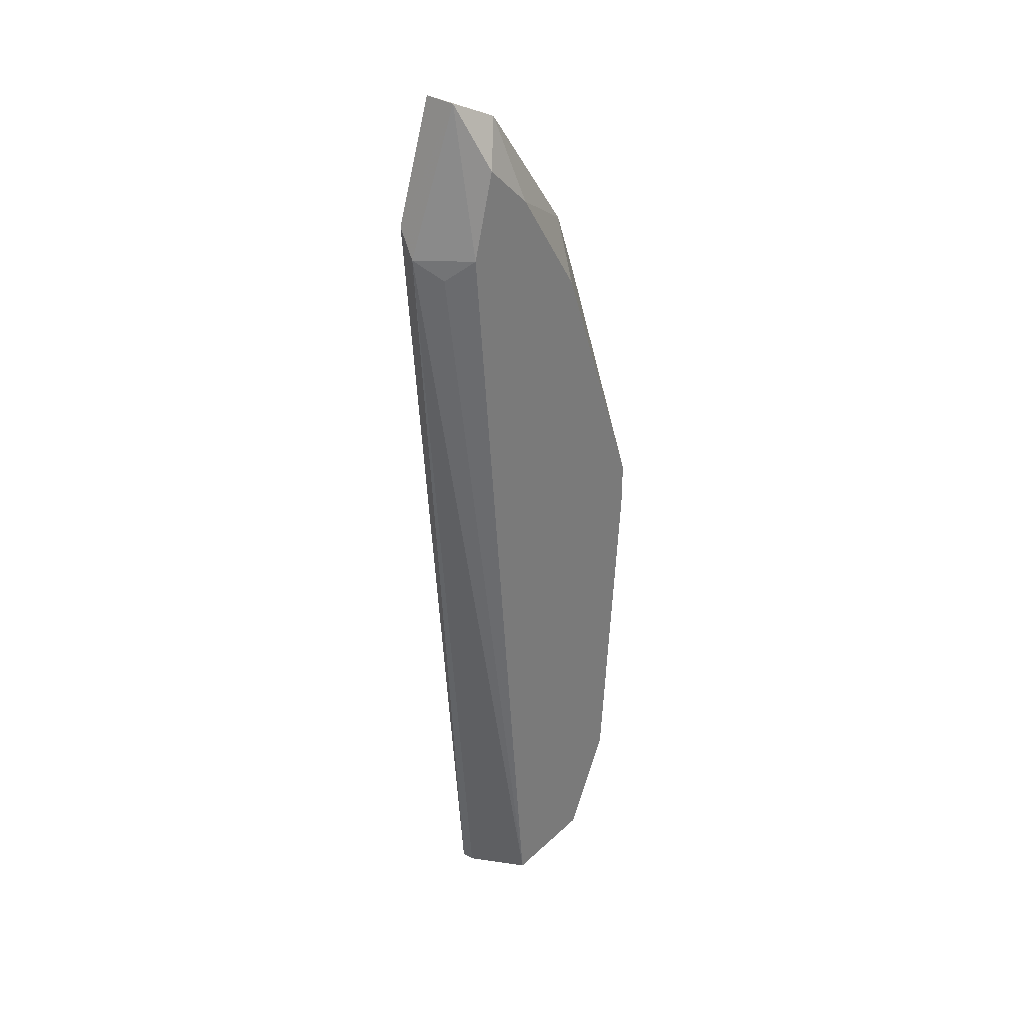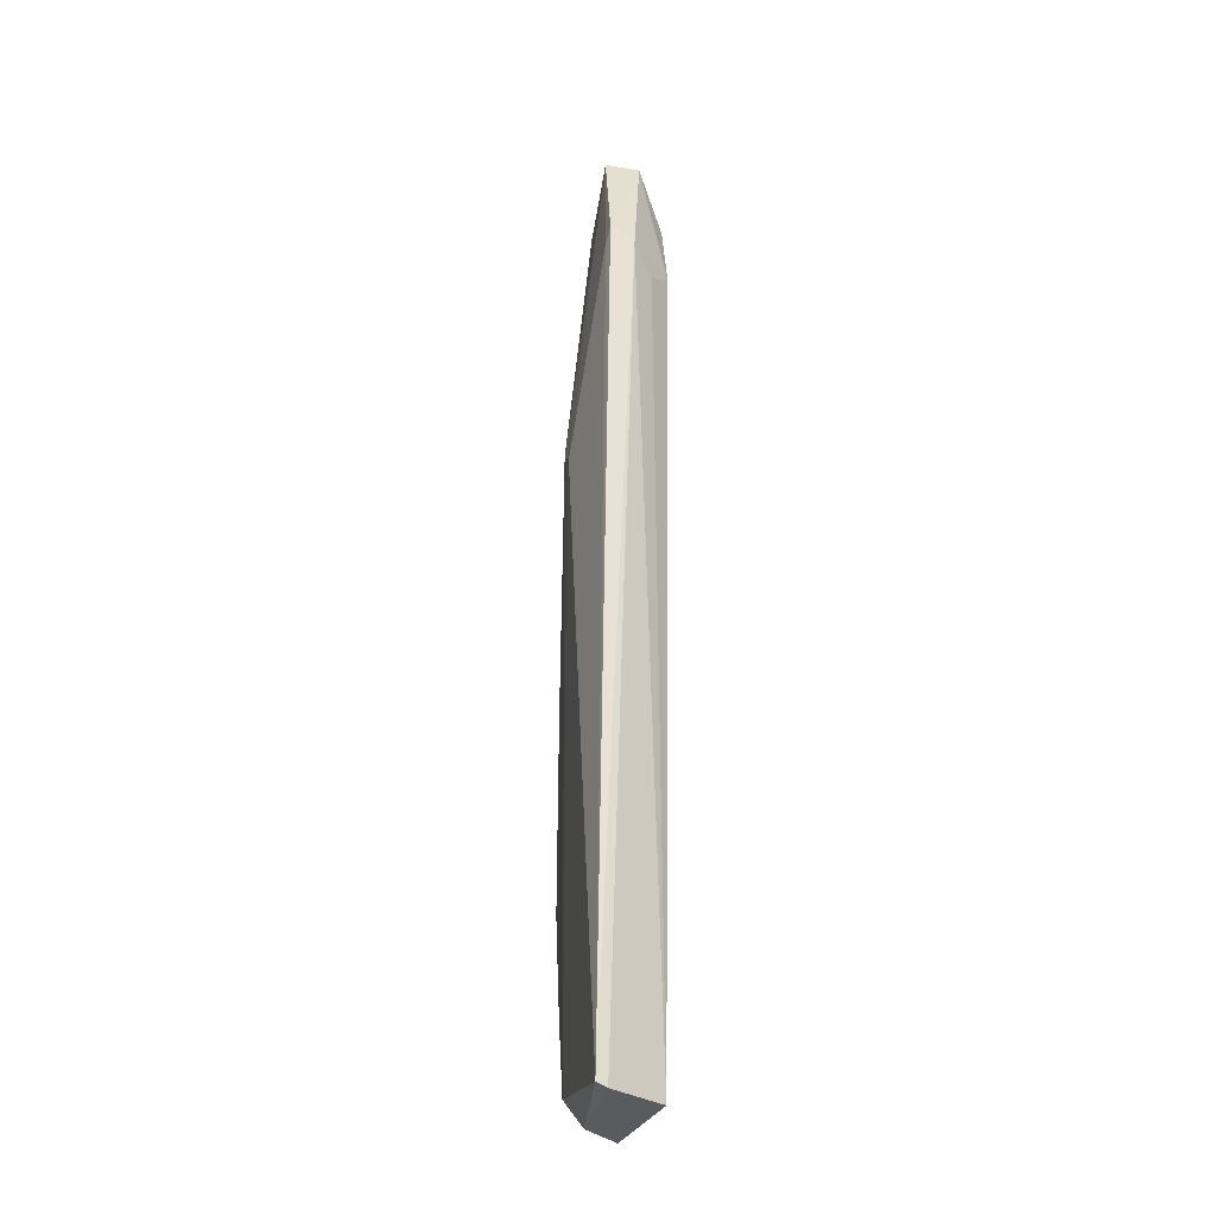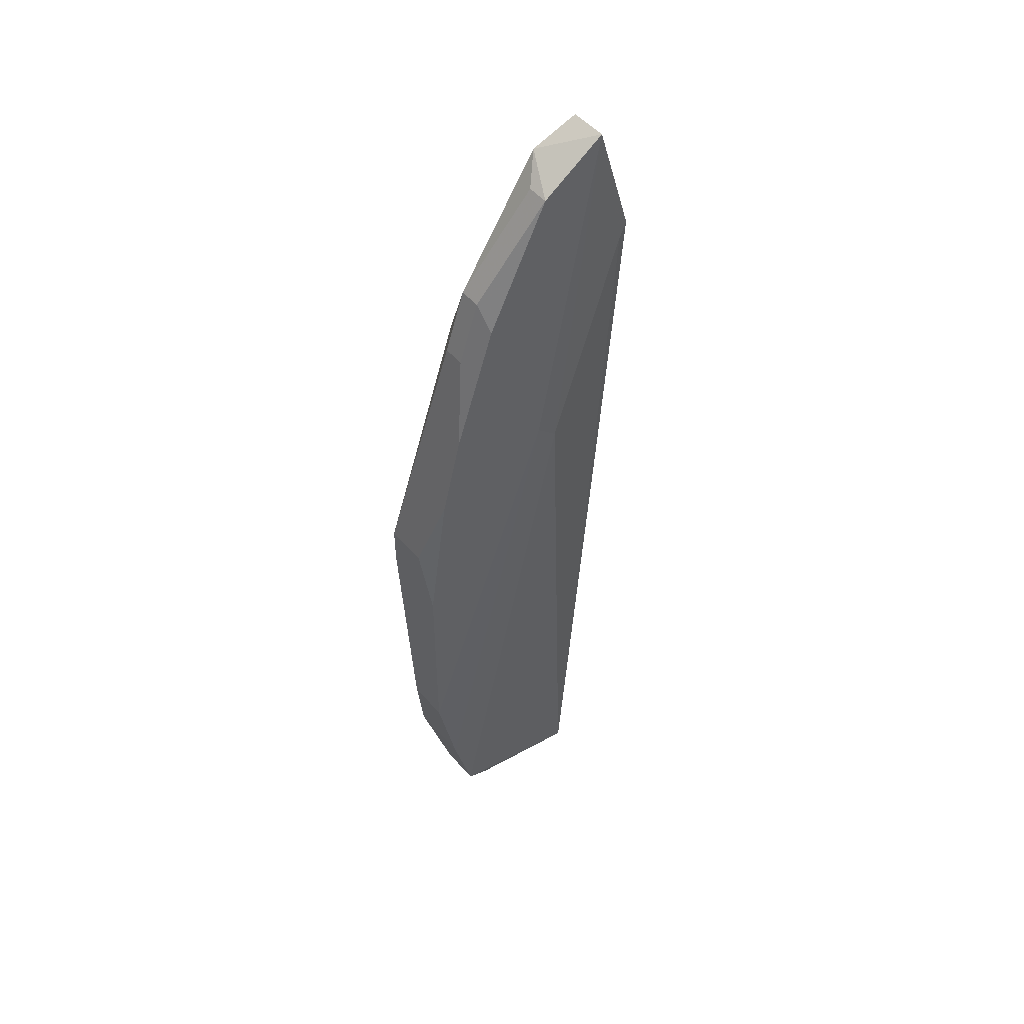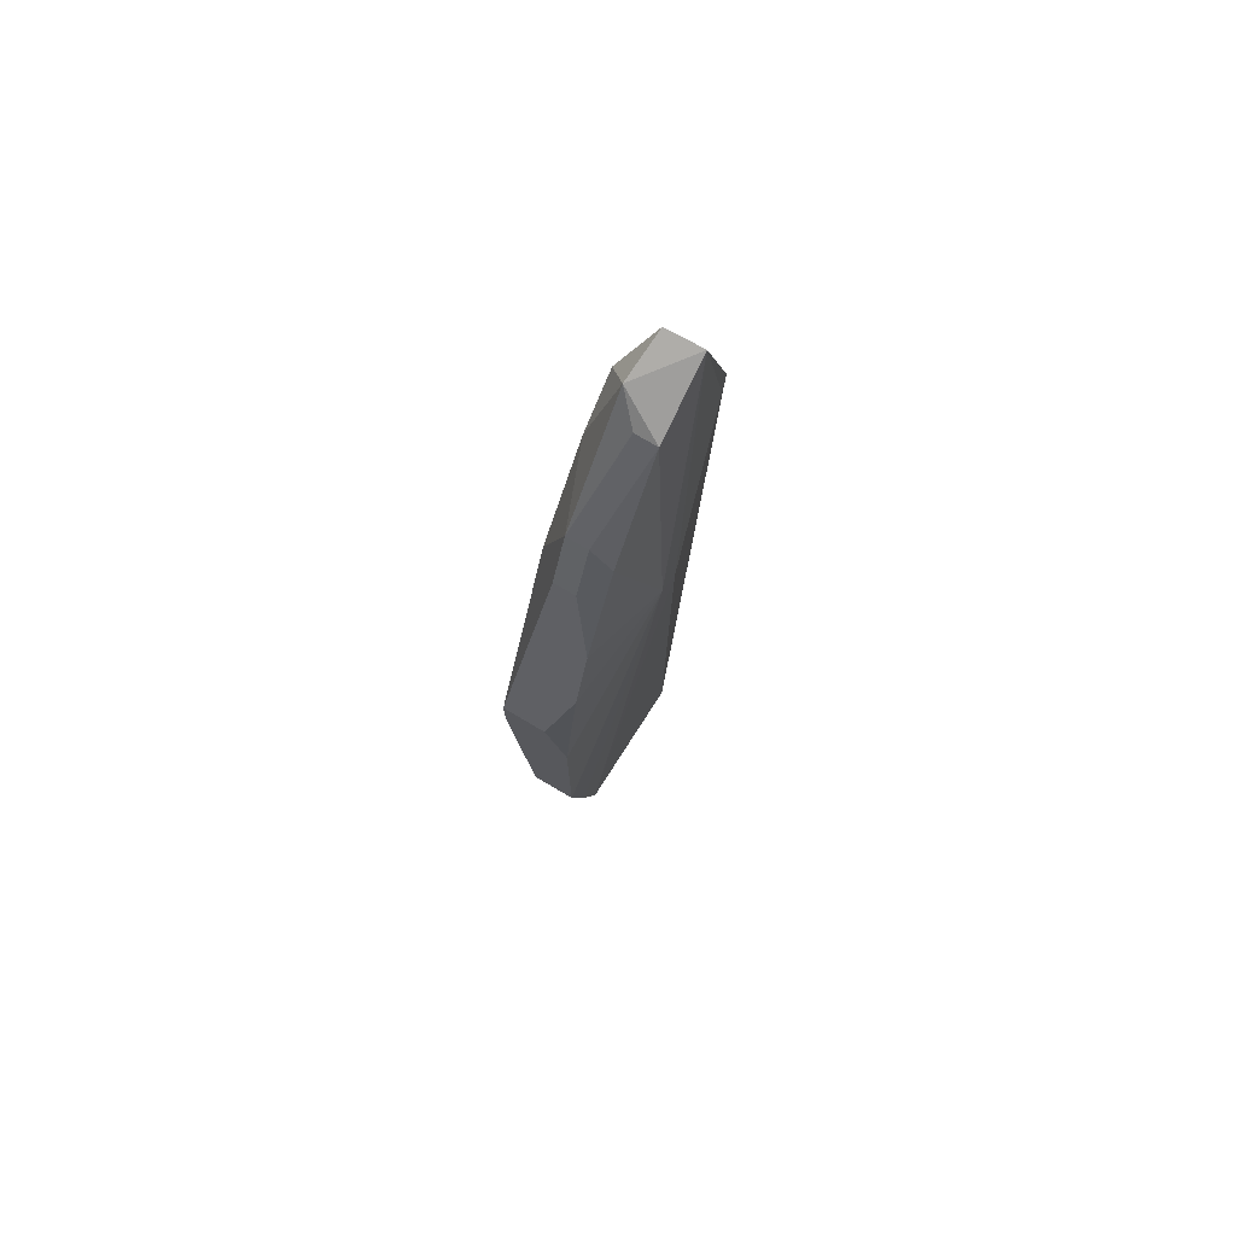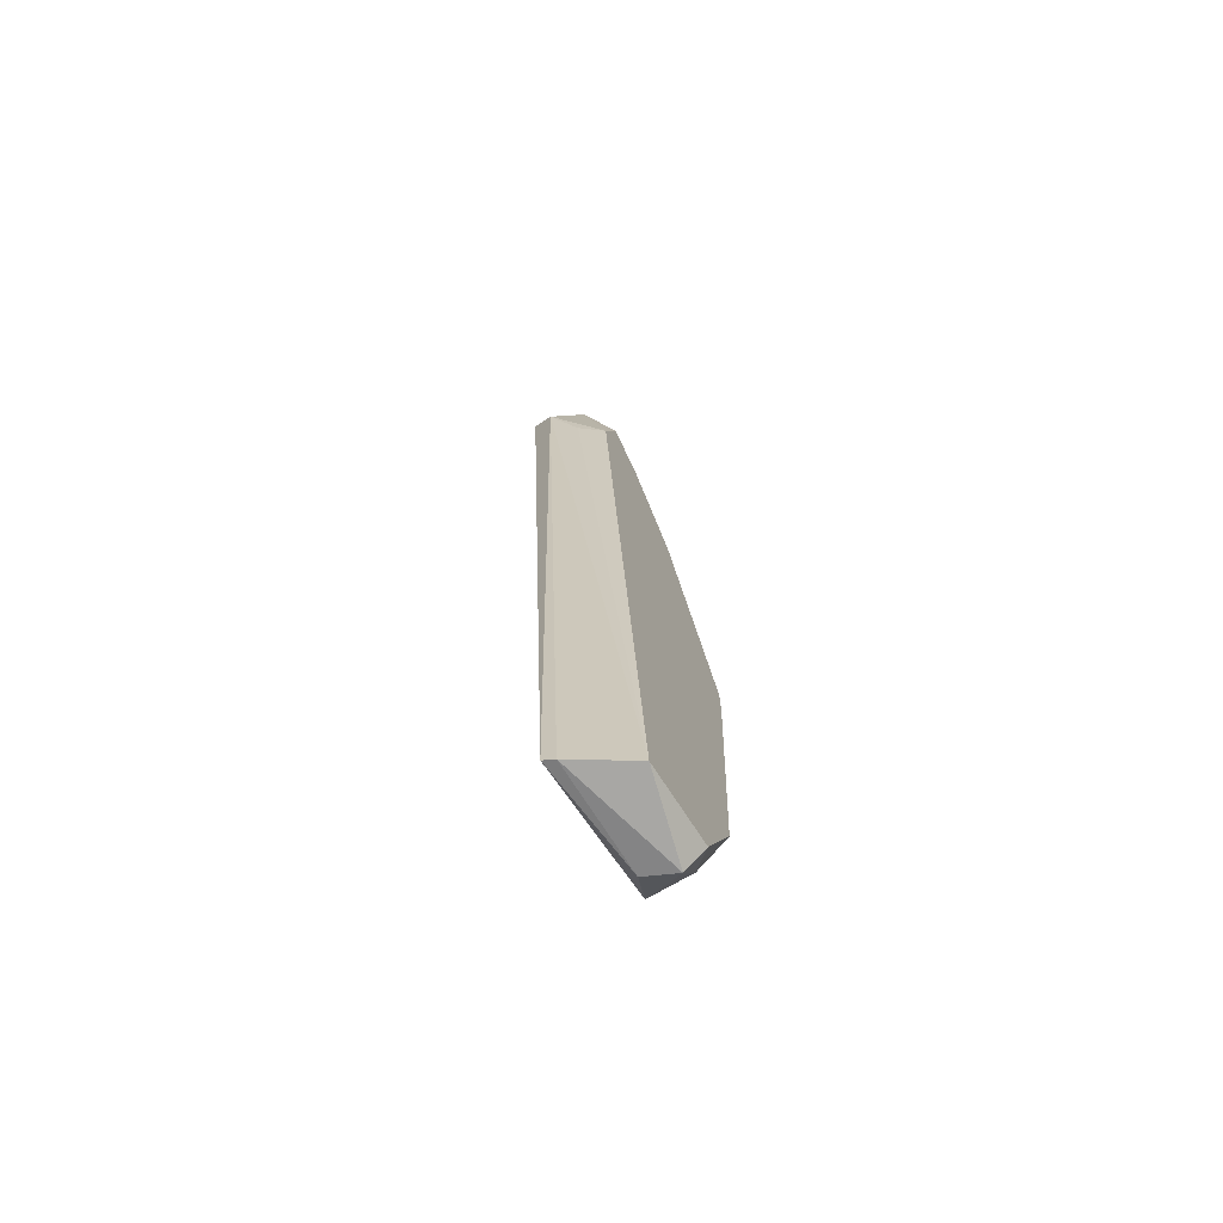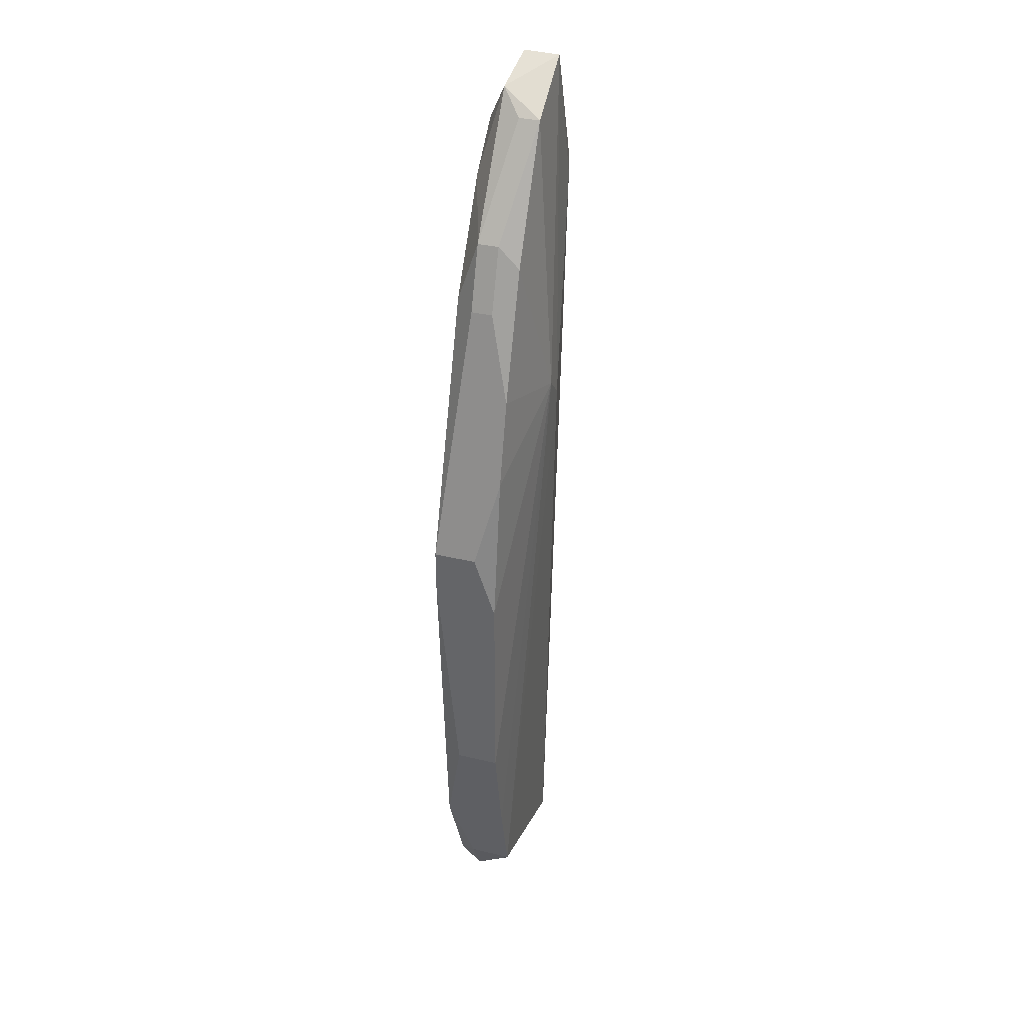
<metadata>
{"format":"obj","ext":"obj","renderer":"f3d","projection":"perspective","resolution":1024,"background":"white","views":[{"elev":33.5,"azim":-42.2,"up":"+Y"},{"elev":-35.4,"azim":-101.6,"up":"+Y"},{"elev":51.2,"azim":140.6,"up":"+Y"},{"elev":75.4,"azim":120.5,"up":"+Y"},{"elev":-73.1,"azim":-59.8,"up":"+Y"},{"elev":35.5,"azim":107.7,"up":"+Y"}]}
</metadata>
<code>
v 0.06749 0.03974 0.0303
v 0.07984 -0.01734 0.0303
v 0.07984 0.0166 0.02567
v 0.06579 0.04425 0.02573
v 0.06777 -0.0267 0.02561
v 0.07521 0.03357 0.02875
v 0.07058 -0.02659 0.0303
v 0.06287 0.03357 0.02721
v 0.07829 -0.02351 0.02567
v 0.07212 0.02123 0.02413
v 0.07058 0.04128 0.02567
v 0.08138 0.01043 0.0303
v 0.06589 0.04435 0.02829
v 0.06325 0.0354 0.02557
v 0.06595 0.03357 0.0303
v 0.06806 -0.0269 0.02639
v 0.07675 -0.02659 0.02875
v 0.07057 0.01968 0.02413
v 0.08138 -0.009626 0.02567
v 0.07521 0.03203 0.02567
v 0.07521 0.02894 0.0303
v 0.07675 0.02894 0.02875
v 0.06904 0.04282 0.02875
v 0.06441 0.03203 0.02875
v 0.07829 -0.02351 0.02875
v 0.07675 -0.02505 0.0303
v 0.07593 -0.02622 0.02657
v 0.06396 0.03439 0.02539
v 0.08138 0.005801 0.02567
v 0.07984 -0.01734 0.02567
v 0.08138 -0.009626 0.02875
v 0.07521 0.03357 0.02721
v 0.07829 0.02277 0.02567
v 0.07058 0.04128 0.02721
v 0.07058 0.03665 0.0303
v 0.08138 0.01043 0.02721
v 0.08138 0.007344 0.0303
v 0.07675 0.02894 0.02721
f 7 2 1
f 11 10 4
f 12 1 2
f 14 5 8
f 14 13 4
f 14 8 13
f 15 7 1
f 15 13 8
f 15 1 13
f 16 8 5
f 16 7 8
f 17 7 16
f 18 10 9
f 18 9 5
f 18 4 10
f 20 10 11
f 21 12 6
f 21 1 12
f 22 12 3
f 22 6 12
f 23 11 4
f 23 4 13
f 23 13 1
f 24 15 8
f 24 8 7
f 24 7 15
f 25 17 9
f 25 9 2
f 26 2 7
f 26 7 17
f 26 25 2
f 26 17 25
f 27 17 16
f 27 16 5
f 27 5 9
f 27 9 17
f 28 18 5
f 28 5 14
f 28 14 4
f 28 4 18
f 29 19 10
f 29 10 3
f 29 12 19
f 30 9 10
f 30 10 19
f 30 19 2
f 30 2 9
f 31 19 12
f 31 2 19
f 32 20 11
f 32 11 6
f 32 6 22
f 33 3 10
f 33 10 20
f 33 20 32
f 33 22 3
f 34 23 6
f 34 6 11
f 34 11 23
f 35 21 6
f 35 6 23
f 35 23 1
f 35 1 21
f 36 29 3
f 36 3 12
f 36 12 29
f 37 31 12
f 37 12 2
f 37 2 31
f 38 33 32
f 38 32 22
f 38 22 33

</code>
